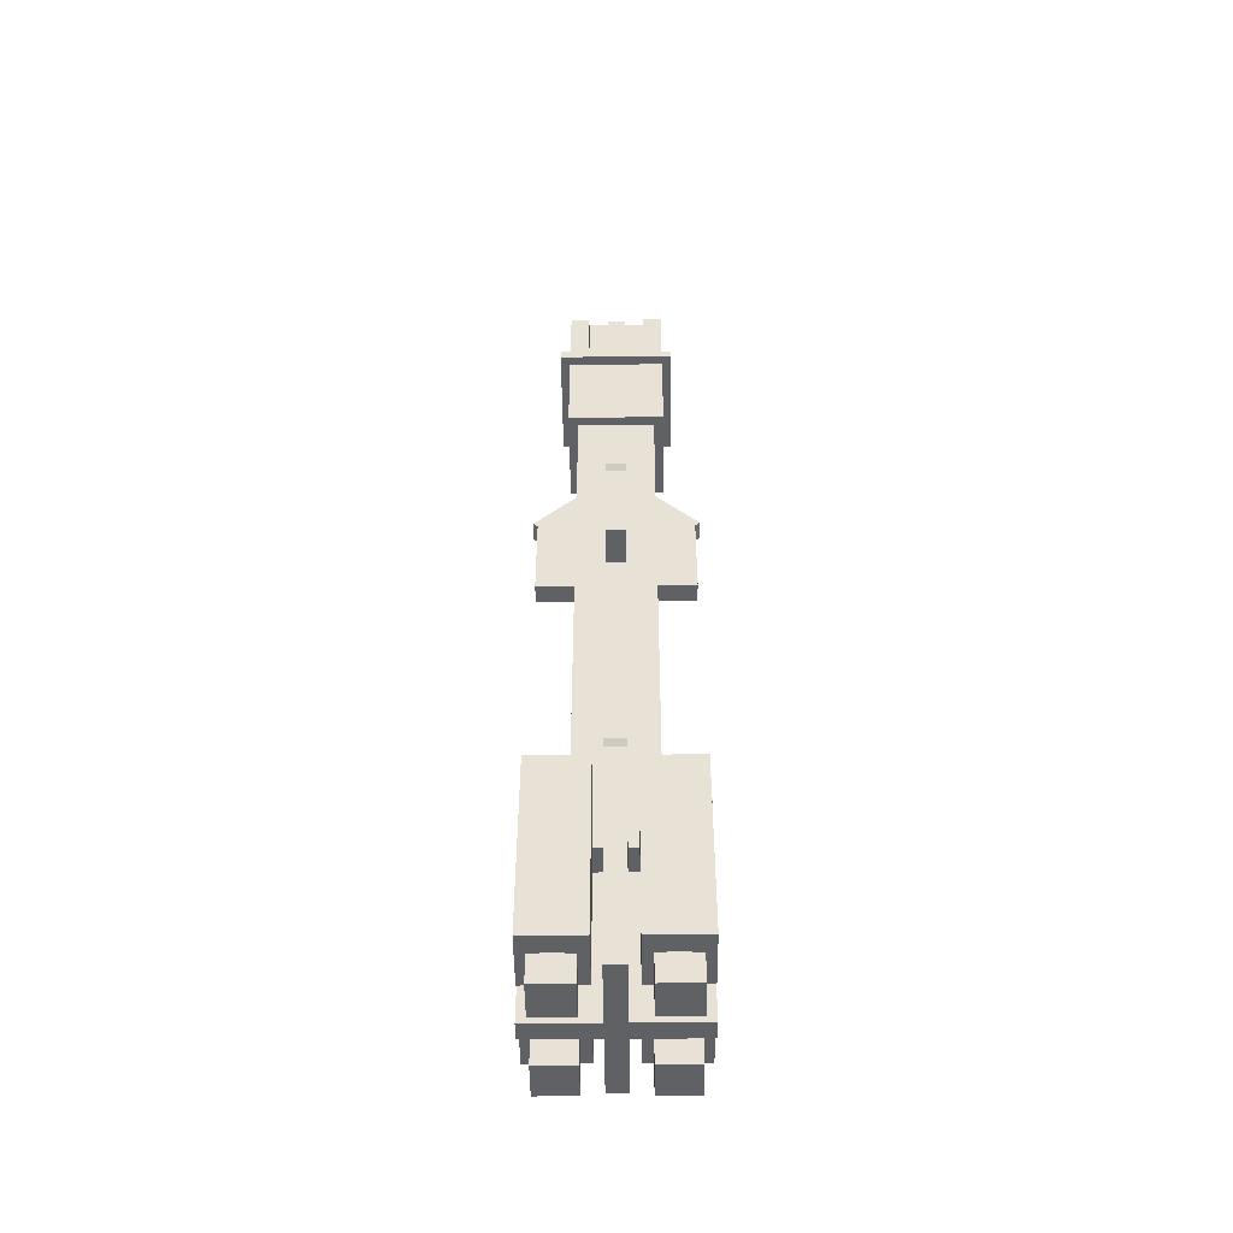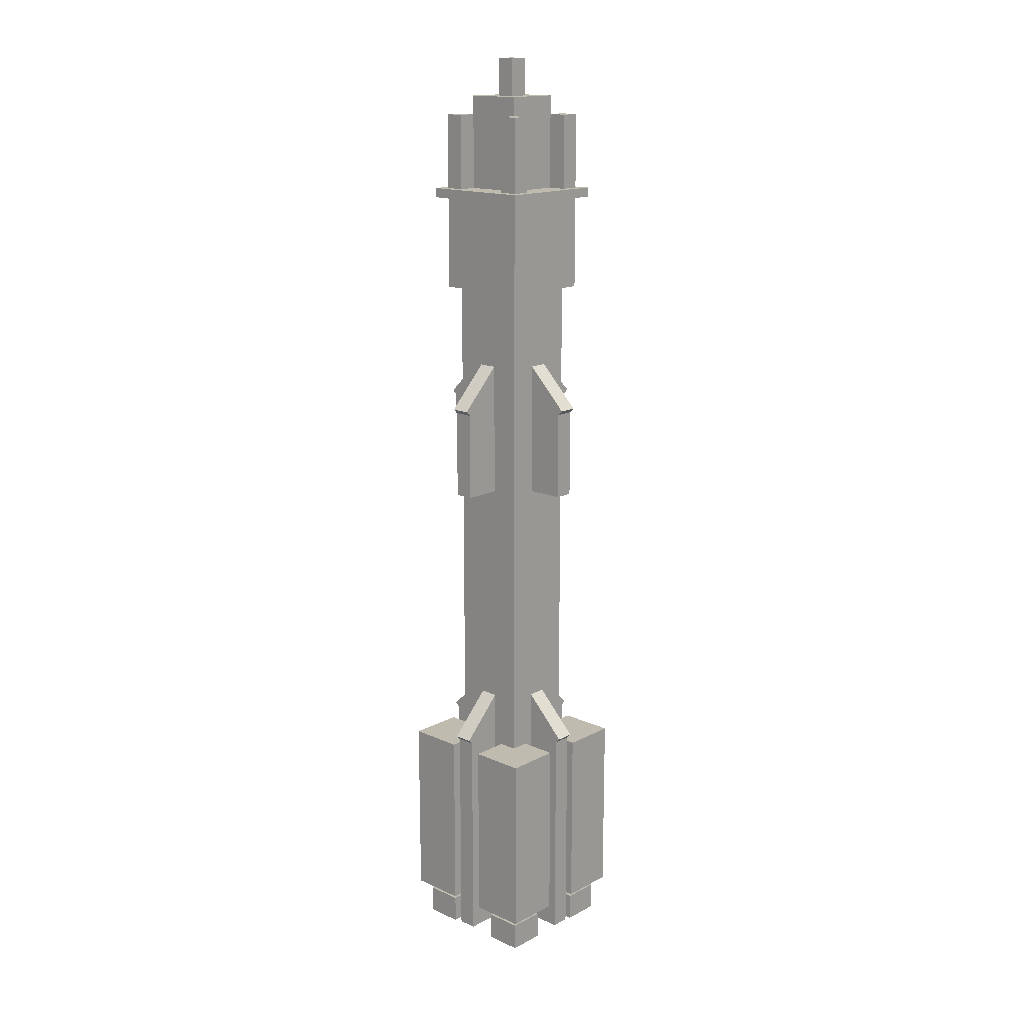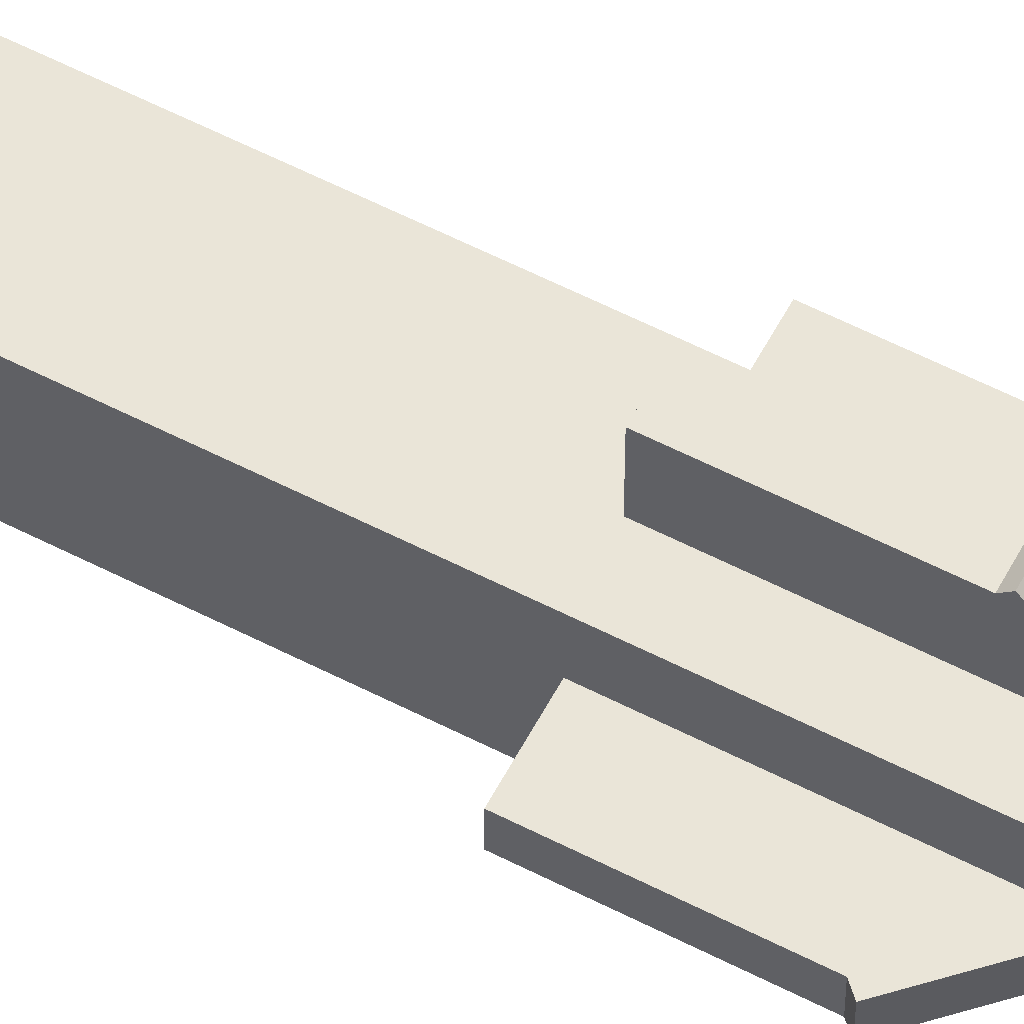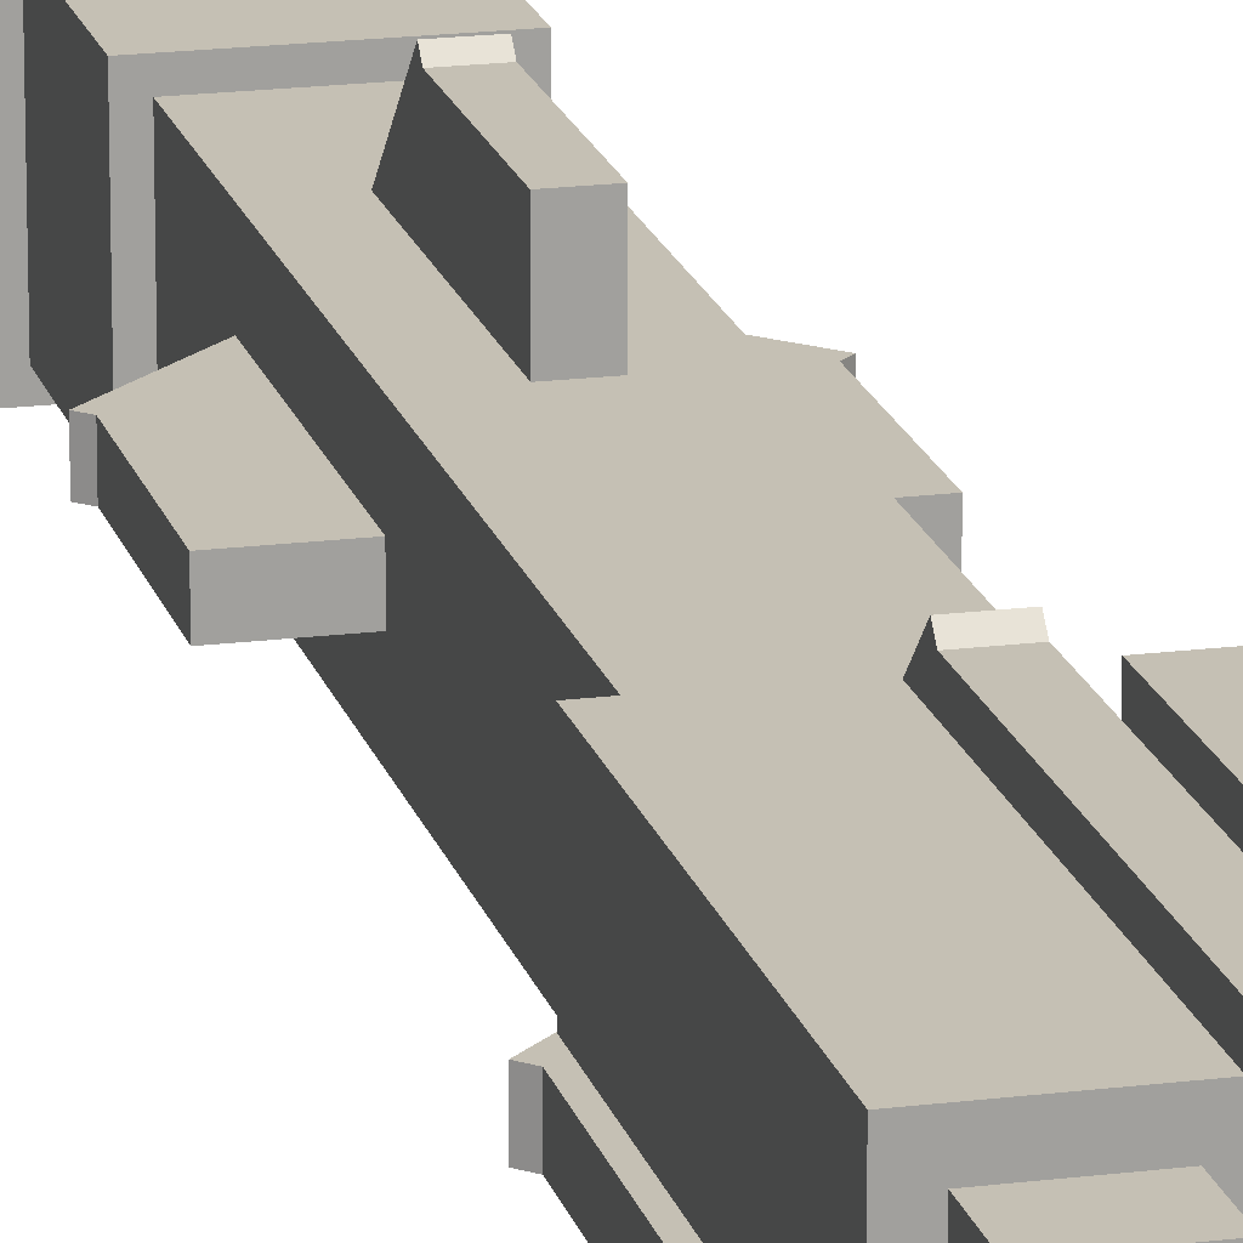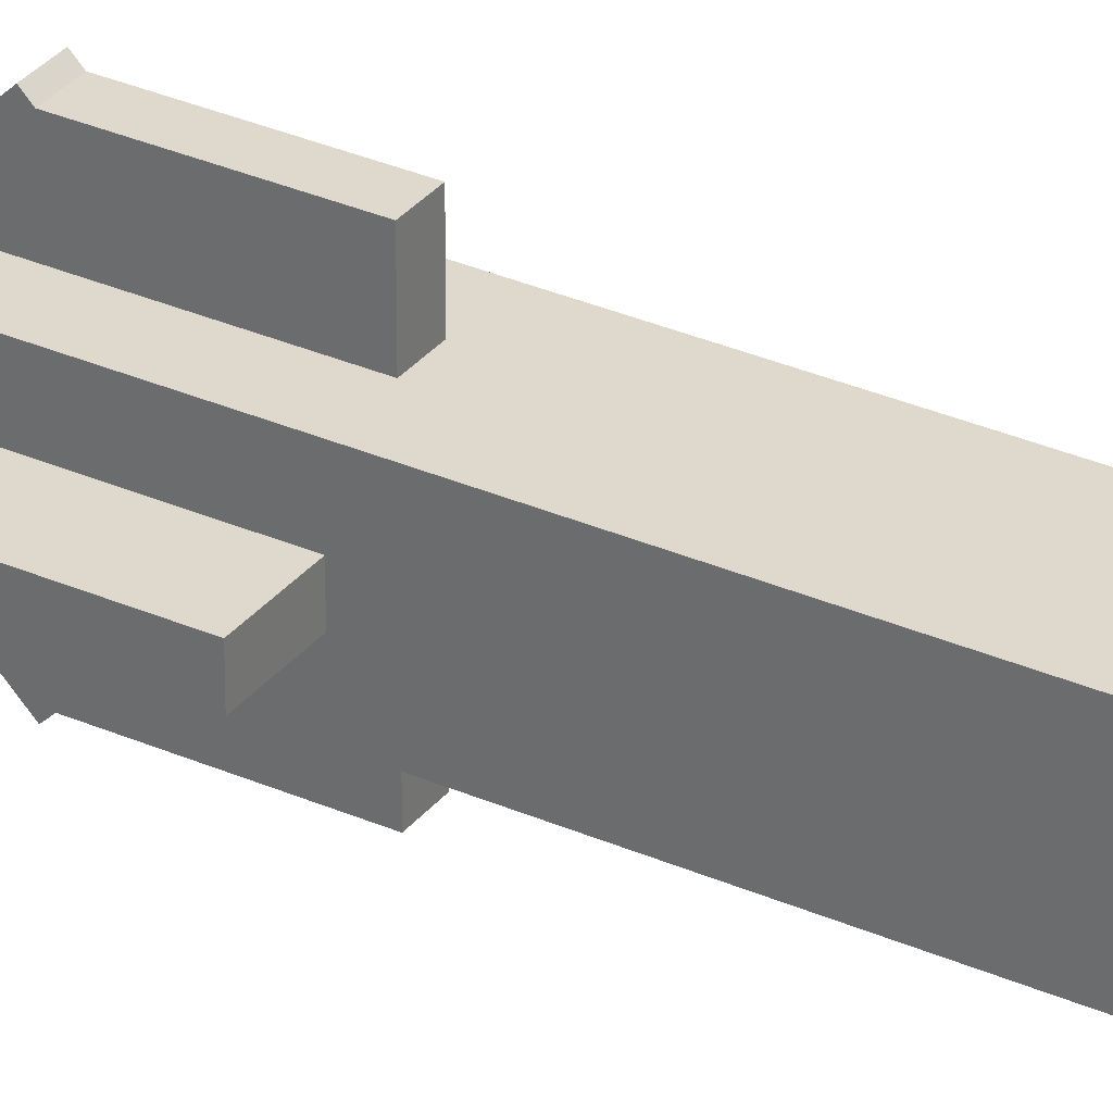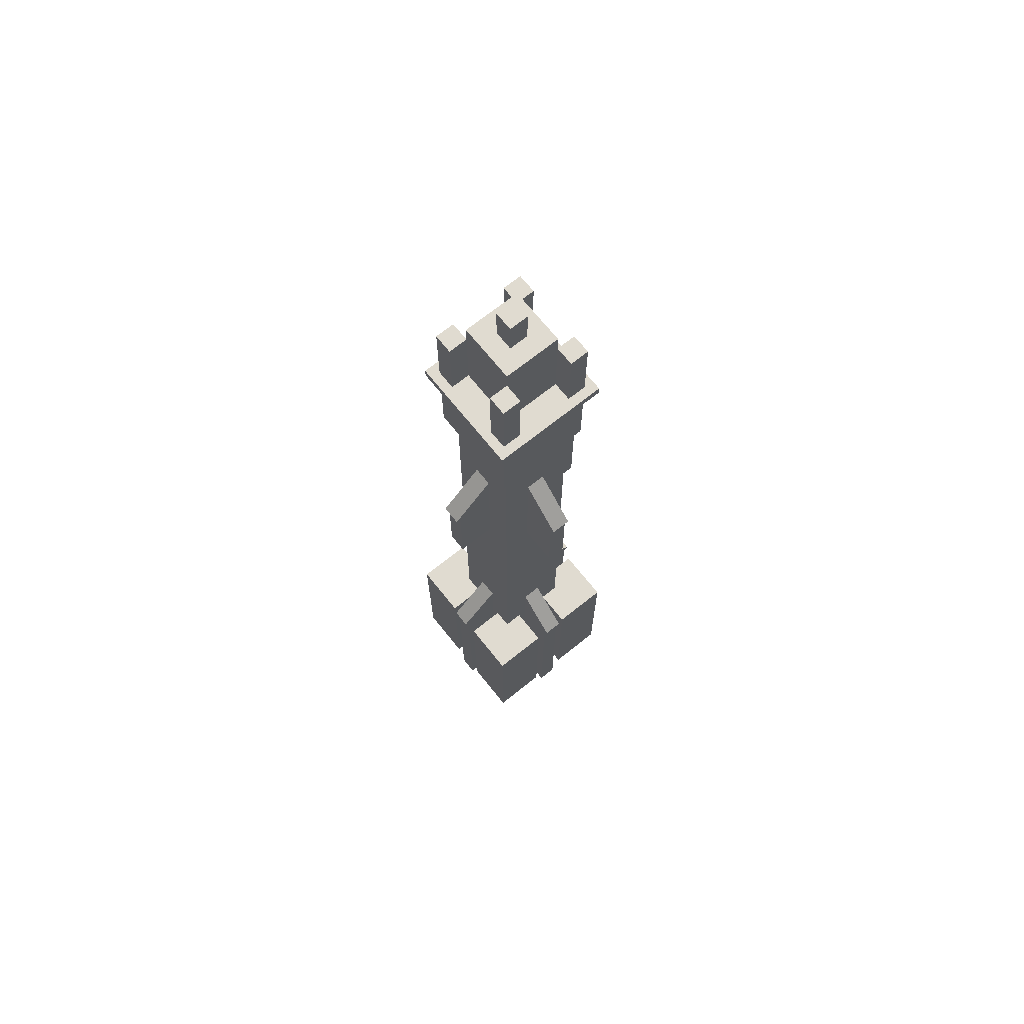
<metadata>
{"format":"obj","ext":"obj","renderer":"f3d","projection":"perspective","resolution":1024,"background":"white","views":[{"elev":-49.6,"azim":0.6,"up":"+Y"},{"elev":15.9,"azim":132.8,"up":"+Y"},{"elev":59.0,"azim":117.9,"up":"+Z"},{"elev":18.2,"azim":-14.0,"up":"+Z"},{"elev":31.9,"azim":-58.2,"up":"+Z"},{"elev":70.0,"azim":-128.7,"up":"+Y"}]}
</metadata>
<code>
o COIL_4
v -0.1875 5.525 0.1875
v -0.3125 5.525 0.1875
v -0.3125 6.025 0.1875
v -0.1875 6.025 0.1875
v -0.3125 5.525 0.3125
v -0.1875 5.525 0.3125
v -0.1875 6.025 0.3125
v -0.3125 6.025 0.3125
f 1 2 3
f 6 7 8
f 3 8 7
f 5 2 1
f 1 4 7
f 5 8 3
f 4 1 3
f 5 6 8
f 4 3 7
f 6 5 1
f 6 1 7
f 2 5 3
o WING_4B
v 0.5 3.4 -0.0625
v -0.5 3.4 -0.0625
v -0.5 4.025 -0.0625
v 0.5 4.025 -0.0625
v -0.5 3.4 0.0625
v 0.5 3.4 0.0625
v 0.5 4.025 0.0625
v -0.5 4.025 0.0625
f 10 11 12
f 14 15 16
f 11 16 15
f 13 10 9
f 9 12 15
f 10 13 16
f 9 10 12
f 13 14 16
f 12 11 15
f 14 13 9
f 14 9 15
f 11 10 16
o WING_2B
v 0.5 0.025 -0.0625
v -0.5 0.025 -0.0625
v -0.5 1.587 -0.0625
v 0.5 1.587 -0.0625
v -0.5 0.025 0.0625
v 0.5 0.025 0.0625
v 0.5 1.587 0.0625
v -0.5 1.587 0.0625
f 18 19 20
f 22 23 24
f 19 24 23
f 21 18 17
f 17 20 23
f 21 24 19
f 17 18 20
f 21 22 24
f 20 19 23
f 22 21 17
f 22 17 23
f 18 21 19
o COIL_1
v -0.1875 5.525 -0.3125
v -0.3125 5.525 -0.3125
v -0.3125 6.025 -0.3125
v -0.1875 6.025 -0.3125
v -0.3125 5.525 -0.1875
v -0.1875 5.525 -0.1875
v -0.1875 6.025 -0.1875
v -0.3125 6.025 -0.1875
f 25 26 27
f 30 31 32
f 27 32 31
f 29 26 25
f 25 28 31
f 29 32 27
f 28 25 27
f 29 30 32
f 28 27 31
f 30 29 25
f 30 25 31
f 26 29 27
o COIL_3
v 0.3125 5.525 -0.3125
v 0.1875 5.525 -0.3125
v 0.1875 6.025 -0.3125
v 0.3125 6.025 -0.3125
v 0.1875 5.525 -0.1875
v 0.3125 5.525 -0.1875
v 0.3125 6.025 -0.1875
v 0.1875 6.025 -0.1875
f 33 34 35
f 38 39 40
f 35 40 39
f 37 34 33
f 33 36 39
f 37 40 35
f 36 33 35
f 37 38 40
f 36 35 39
f 38 37 33
f 38 33 39
f 34 37 35
o WARHEAD
v 0.0625 6.15 -0.0625
v -0.0625 6.15 -0.0625
v -0.0625 6.4 -0.0625
v 0.0625 6.4 -0.0625
v -0.0625 6.15 0.0625
v 0.0625 6.15 0.0625
v 0.0625 6.4 0.0625
v -0.0625 6.4 0.0625
f 42 43 44
f 46 47 48
f 43 48 47
f 45 42 41
f 46 41 44
f 45 48 43
f 41 42 44
f 45 46 48
f 44 43 47
f 46 45 41
f 47 46 44
f 42 45 43
o WING_3A
v 0.0625 3.4 -0.5
v -0.0625 3.4 -0.5
v -0.0625 4.025 -0.5
v 0.0625 4.025 -0.5
v -0.0625 3.4 0.5
v 0.0625 3.4 0.5
v 0.0625 4.025 0.5
v -0.0625 4.025 0.5
f 50 51 52
f 54 55 56
f 51 56 55
f 53 50 49
f 54 49 52
f 53 56 51
f 49 50 52
f 53 54 56
f 52 51 55
f 54 53 49
f 55 54 52
f 50 53 51
o T1
v 0.4375 -0.0375 -0.4375
v 0.1875 -0.0375 -0.4375
v 0.1875 0.15 -0.4375
v 0.4375 0.15 -0.4375
v 0.1875 -0.0375 -0.1875
v 0.4375 -0.0375 -0.1875
v 0.4375 0.15 -0.1875
v 0.1875 0.15 -0.1875
f 58 59 60
f 62 63 64
f 59 64 63
f 61 58 57
f 57 60 63
f 58 61 64
f 57 58 60
f 61 62 64
f 60 59 63
f 62 61 57
f 62 57 63
f 59 58 64
o MAIN_MODULE
v 0.25 1.025 -0.25
v -0.25 1.025 -0.25
v -0.25 5.4 -0.25
v 0.25 5.4 -0.25
v -0.25 1.025 0.25
v 0.25 1.025 0.25
v 0.25 5.4 0.25
v -0.25 5.4 0.25
f 66 67 68
f 70 71 72
f 67 72 71
f 69 66 65
f 65 68 71
f 69 72 67
f 65 66 68
f 69 70 72
f 68 67 71
f 70 69 65
f 70 65 71
f 66 69 67
o C4
v -0.25 0.15 0.25
v -0.375 0.15 0.25
v -0.375 0.2125 0.25
v -0.25 0.2125 0.25
v -0.375 0.15 0.375
v -0.25 0.15 0.375
v -0.25 0.2125 0.375
v -0.375 0.2125 0.375
f 74 75 76
f 78 79 80
f 75 80 79
f 77 74 73
f 73 76 79
f 77 80 75
f 73 74 76
f 77 78 80
f 76 75 79
f 78 77 73
f 78 73 79
f 74 77 75
o WING_1B
v 0.0625 0.025 -0.5
v -0.0625 0.025 -0.5
v -0.0625 1.587 -0.5
v 0.0625 1.587 -0.5
v -0.0625 0.025 0.5
v 0.0625 0.025 0.5
v 0.0625 1.587 0.5
v -0.0625 1.587 0.5
f 82 83 84
f 86 87 88
f 83 88 87
f 85 82 81
f 81 84 87
f 85 88 83
f 81 82 84
f 85 86 88
f 84 83 87
f 86 85 81
f 86 81 87
f 82 85 83
o T3
v -0.1875 -0.0375 -0.4375
v -0.4375 -0.0375 -0.4375
v -0.4375 0.15 -0.4375
v -0.1875 0.15 -0.4375
v -0.4375 -0.0375 -0.1875
v -0.1875 -0.0375 -0.1875
v -0.1875 0.15 -0.1875
v -0.4375 0.15 -0.1875
f 90 91 92
f 94 95 96
f 91 96 95
f 93 90 89
f 89 92 95
f 90 93 96
f 89 90 92
f 93 94 96
f 92 91 95
f 94 93 89
f 94 89 95
f 91 90 96
o WING_2A
v 0.5303 1.557 -0.0625
v 0 1.027 -0.0625
v -0.5303 1.557 -0.0625
v 0 2.087 -0.0625
v 0 1.027 0.0625
v 0.5303 1.557 0.0625
v 0 2.087 0.0625
v -0.5303 1.557 0.0625
f 98 99 100
f 102 103 104
f 99 104 103
f 101 98 97
f 97 100 103
f 101 104 99
f 97 98 100
f 101 102 104
f 100 99 103
f 102 101 97
f 102 97 103
f 98 101 99
o MAIN_COIL
v 0.1875 5.525 -0.1875
v -0.1875 5.525 -0.1875
v -0.1875 6.15 -0.1875
v 0.1875 6.15 -0.1875
v -0.1875 5.525 0.1875
v 0.1875 5.525 0.1875
v 0.1875 6.15 0.1875
v -0.1875 6.15 0.1875
f 105 106 107
f 110 111 112
f 107 112 111
f 109 106 105
f 105 108 111
f 109 112 107
f 108 105 107
f 109 110 112
f 108 107 111
f 110 109 105
f 110 105 111
f 106 109 107
o T2
v 0.4375 -0.0375 0.1875
v 0.1875 -0.0375 0.1875
v 0.1875 0.15 0.1875
v 0.4375 0.15 0.1875
v 0.1875 -0.0375 0.4375
v 0.4375 -0.0375 0.4375
v 0.4375 0.15 0.4375
v 0.1875 0.15 0.4375
f 114 115 116
f 118 119 120
f 115 120 119
f 117 114 113
f 113 116 119
f 117 120 115
f 113 114 116
f 117 118 120
f 116 115 119
f 118 117 113
f 118 113 119
f 114 117 115
o MOTOR_MODULE_3
v -0.125 0.2125 -0.5
v -0.5 0.2125 -0.5
v -0.5 1.462 -0.5
v -0.125 1.462 -0.5
v -0.5 0.2125 -0.125
v -0.125 0.2125 -0.125
v -0.125 1.462 -0.125
v -0.5 1.462 -0.125
f 122 123 124
f 126 127 128
f 123 128 127
f 125 122 121
f 121 124 127
f 125 128 123
f 121 122 124
f 125 126 128
f 124 123 127
f 126 125 121
f 126 121 127
f 122 125 123
o MOTOR_MODULE_1
v 0.5 0.2125 -0.5
v 0.125 0.2125 -0.5
v 0.125 1.462 -0.5
v 0.5 1.462 -0.5
v 0.125 0.2125 -0.125
v 0.5 0.2125 -0.125
v 0.5 1.462 -0.125
v 0.125 1.462 -0.125
f 130 131 132
f 134 135 136
f 131 136 135
f 133 130 129
f 129 132 135
f 133 136 131
f 129 130 132
f 133 134 136
f 132 131 135
f 134 133 129
f 134 129 135
f 130 133 131
o MOTOR_MODULE_2
v 0.5 0.2125 0.125
v 0.125 0.2125 0.125
v 0.125 1.462 0.125
v 0.5 1.462 0.125
v 0.125 0.2125 0.5
v 0.5 0.2125 0.5
v 0.5 1.462 0.5
v 0.125 1.462 0.5
f 138 139 140
f 142 143 144
f 139 144 143
f 141 138 137
f 137 140 143
f 141 144 139
f 137 138 140
f 141 142 144
f 140 139 143
f 142 141 137
f 142 137 143
f 138 141 139
o C1
v 0.375 0.15 -0.375
v 0.25 0.15 -0.375
v 0.25 0.2125 -0.375
v 0.375 0.2125 -0.375
v 0.25 0.15 -0.25
v 0.375 0.15 -0.25
v 0.375 0.2125 -0.25
v 0.25 0.2125 -0.25
f 146 147 148
f 150 151 152
f 147 152 151
f 149 146 145
f 145 148 151
f 149 152 147
f 145 146 148
f 149 150 152
f 148 147 151
f 150 149 145
f 150 145 151
f 146 149 147
o WING_1A
v 0.0625 1.557 -0.5303
v -0.0625 1.557 -0.5303
v -0.0625 2.087 0
v 0.0625 2.087 0
v -0.0625 1.027 0
v 0.0625 1.027 0
v 0.0625 1.557 0.5303
v -0.0625 1.557 0.5303
f 154 155 156
f 158 159 160
f 155 160 159
f 157 154 153
f 158 153 156
f 157 160 155
f 153 154 156
f 157 158 160
f 156 155 159
f 158 157 153
f 159 158 156
f 154 157 155
o C2
v 0.375 0.15 0.25
v 0.25 0.15 0.25
v 0.25 0.2125 0.25
v 0.375 0.2125 0.25
v 0.25 0.15 0.375
v 0.375 0.15 0.375
v 0.375 0.2125 0.375
v 0.25 0.2125 0.375
f 162 163 164
f 166 167 168
f 163 168 167
f 165 162 161
f 161 164 167
f 165 168 163
f 161 162 164
f 165 166 168
f 164 163 167
f 166 165 161
f 166 161 167
f 162 165 163
o BASE
v 0.375 5.463 -0.375
v -0.375 5.463 -0.375
v -0.375 5.525 -0.375
v 0.375 5.525 -0.375
v -0.375 5.463 0.375
v 0.375 5.463 0.375
v 0.375 5.525 0.375
v -0.375 5.525 0.375
f 170 171 172
f 174 175 176
f 171 176 175
f 173 170 169
f 169 172 175
f 173 176 171
f 169 170 172
f 173 174 176
f 172 171 175
f 174 173 169
f 174 169 175
f 170 173 171
o TOP
v 0.3125 4.838 -0.3125
v -0.3125 4.838 -0.3125
v -0.3125 5.463 -0.3125
v 0.3125 5.463 -0.3125
v -0.3125 4.838 0.3125
v 0.3125 4.838 0.3125
v 0.3125 5.463 0.3125
v -0.3125 5.463 0.3125
f 178 179 180
f 182 183 184
f 179 184 183
f 181 178 177
f 177 180 183
f 181 184 179
f 177 178 180
f 181 182 184
f 180 179 183
f 182 181 177
f 182 177 183
f 178 181 179
o WING_4A
v 0 3.495 -0.0625
v -0.5303 4.025 -0.0625
v 0 4.555 -0.0625
v 0.5303 4.025 -0.0625
v -0.5303 4.025 0.0625
v 0 3.495 0.0625
v 0.5303 4.025 0.0625
v 0 4.555 0.0625
f 186 187 188
f 190 191 192
f 187 192 191
f 189 186 185
f 185 188 191
f 189 192 187
f 185 186 188
f 189 190 192
f 188 187 191
f 190 189 185
f 190 185 191
f 186 189 187
o T4
v -0.1875 -0.0375 0.1875
v -0.4375 -0.0375 0.1875
v -0.4375 0.15 0.1875
v -0.1875 0.15 0.1875
v -0.4375 -0.0375 0.4375
v -0.1875 -0.0375 0.4375
v -0.1875 0.15 0.4375
v -0.4375 0.15 0.4375
f 194 195 196
f 198 199 200
f 195 200 199
f 197 194 193
f 193 196 199
f 197 200 195
f 193 194 196
f 197 198 200
f 196 195 199
f 198 197 193
f 198 193 199
f 194 197 195
o MOTOR_MODULE_4
v -0.125 0.2125 0.125
v -0.5 0.2125 0.125
v -0.5 1.462 0.125
v -0.125 1.462 0.125
v -0.5 0.2125 0.5
v -0.125 0.2125 0.5
v -0.125 1.462 0.5
v -0.5 1.462 0.5
f 202 203 204
f 206 207 208
f 203 208 207
f 205 202 201
f 201 204 207
f 205 208 203
f 201 202 204
f 205 206 208
f 204 203 207
f 206 205 201
f 206 201 207
f 202 205 203
o C3
v -0.25 0.15 -0.375
v -0.375 0.15 -0.375
v -0.375 0.2125 -0.375
v -0.25 0.2125 -0.375
v -0.375 0.15 -0.25
v -0.25 0.15 -0.25
v -0.25 0.2125 -0.25
v -0.375 0.2125 -0.25
f 210 211 212
f 214 215 216
f 211 216 215
f 213 210 209
f 209 212 215
f 213 216 211
f 209 210 212
f 213 214 216
f 212 211 215
f 214 213 209
f 214 209 215
f 210 213 211
o COIL_2
v 0.3125 5.525 0.1875
v 0.1875 5.525 0.1875
v 0.1875 6.025 0.1875
v 0.3125 6.025 0.1875
v 0.1875 5.525 0.3125
v 0.3125 5.525 0.3125
v 0.3125 6.025 0.3125
v 0.1875 6.025 0.3125
f 217 218 219
f 222 223 224
f 219 224 223
f 221 218 217
f 217 220 223
f 221 224 219
f 220 217 219
f 221 222 224
f 220 219 223
f 222 221 217
f 222 217 223
f 218 221 219
o WING_3B
v 0.0625 3.495 1e-06
v -0.0625 3.495 1e-06
v -0.0625 4.025 -0.5303
v 0.0625 4.025 -0.5303
v -0.0625 4.025 0.5303
v 0.0625 4.025 0.5303
v 0.0625 4.555 1e-06
v -0.0625 4.555 1e-06
f 226 227 228
f 230 231 232
f 227 232 231
f 229 226 225
f 225 228 231
f 226 229 232
f 225 226 228
f 229 230 232
f 228 227 231
f 230 229 225
f 230 225 231
f 227 226 232

</code>
